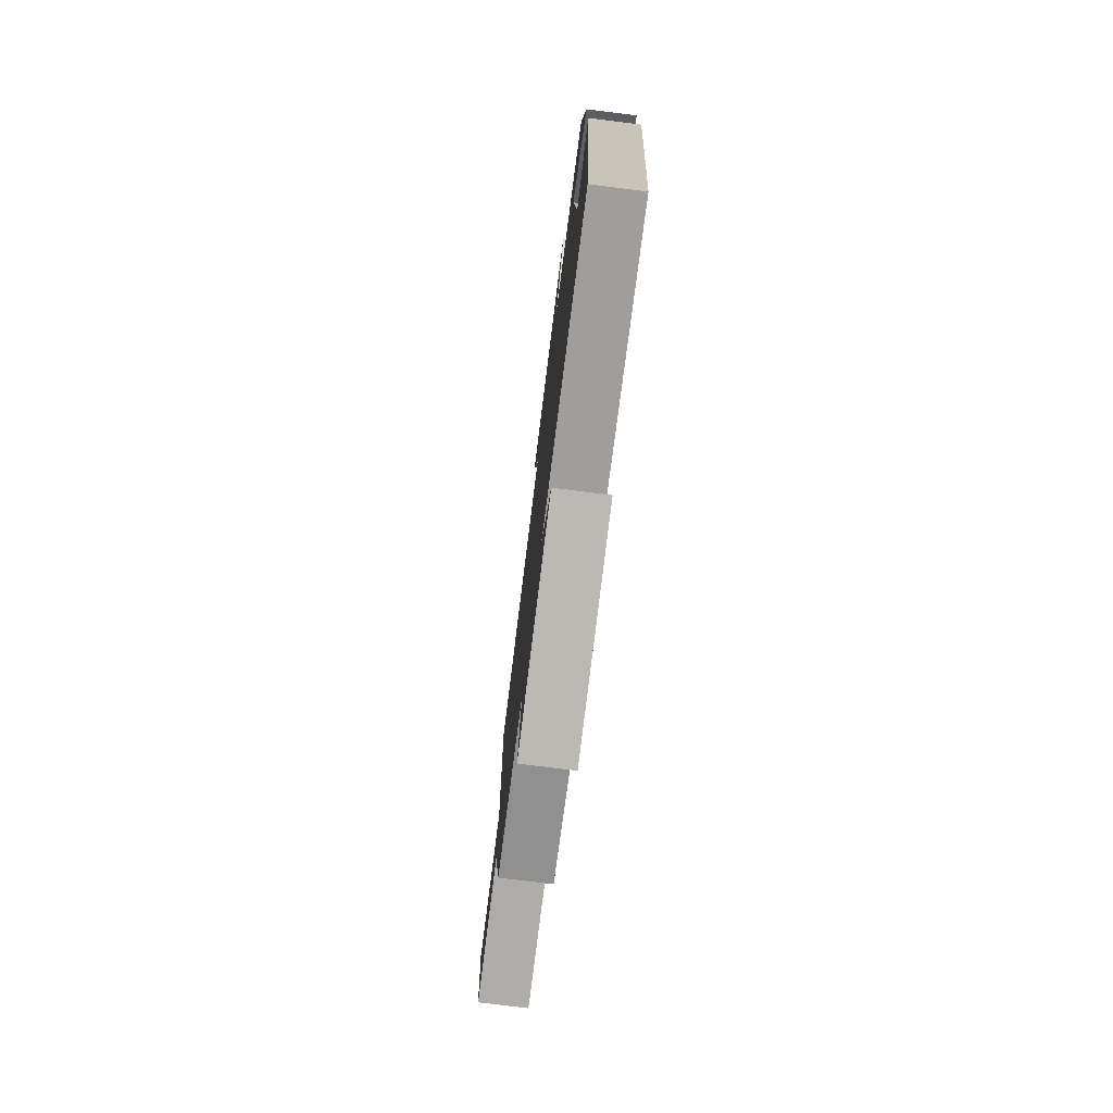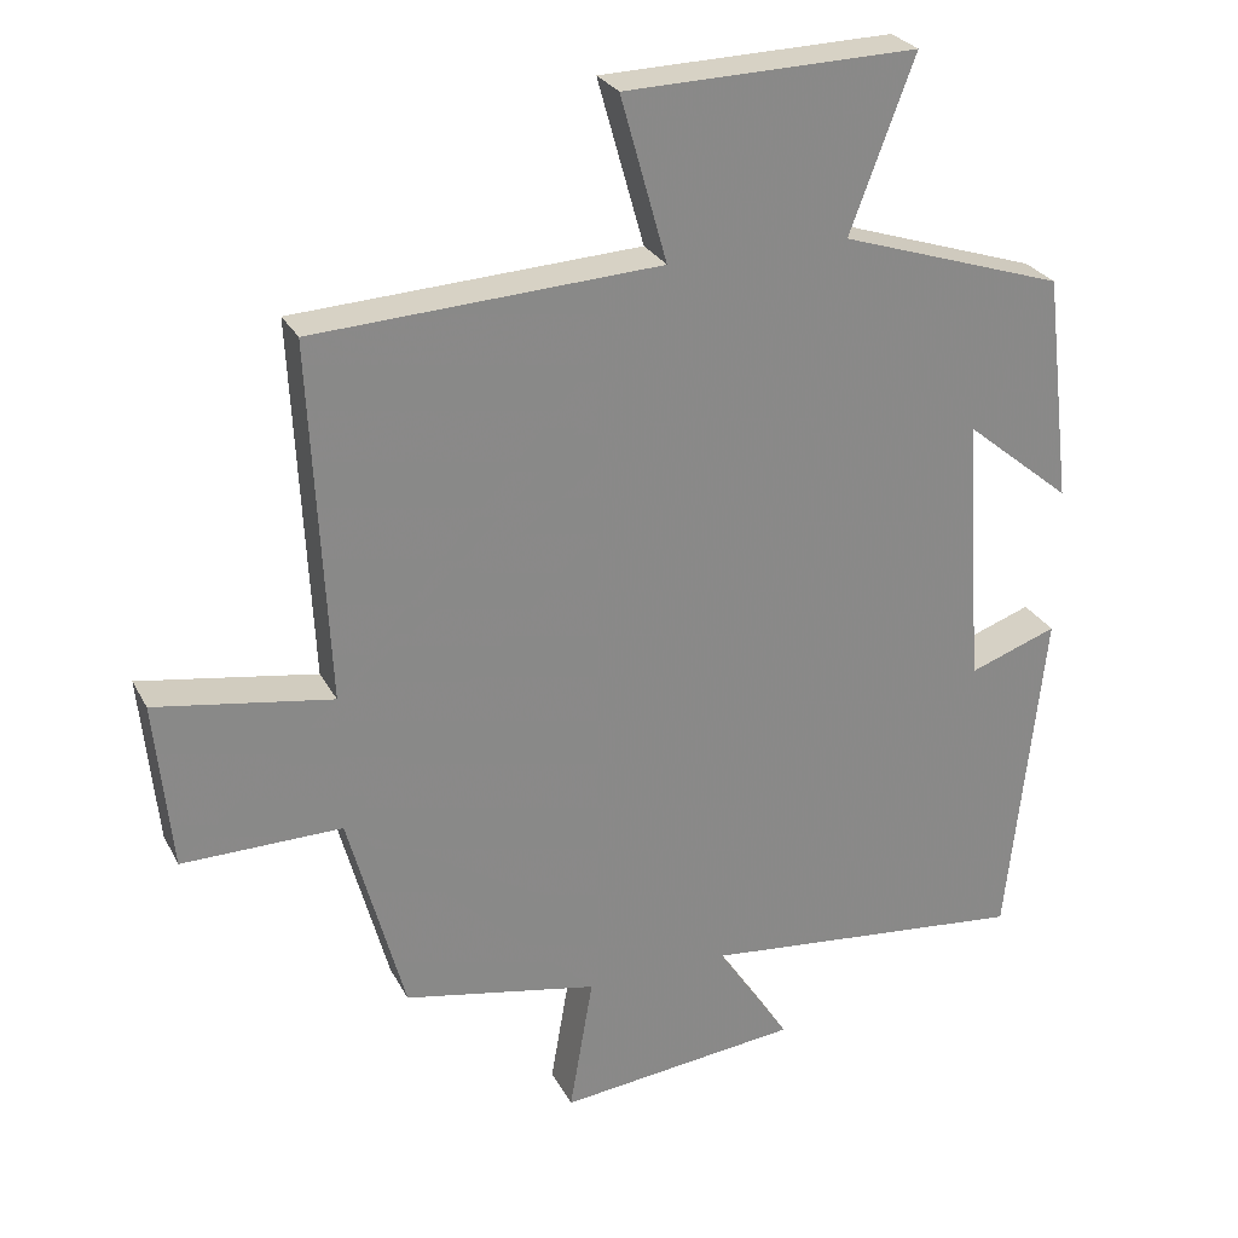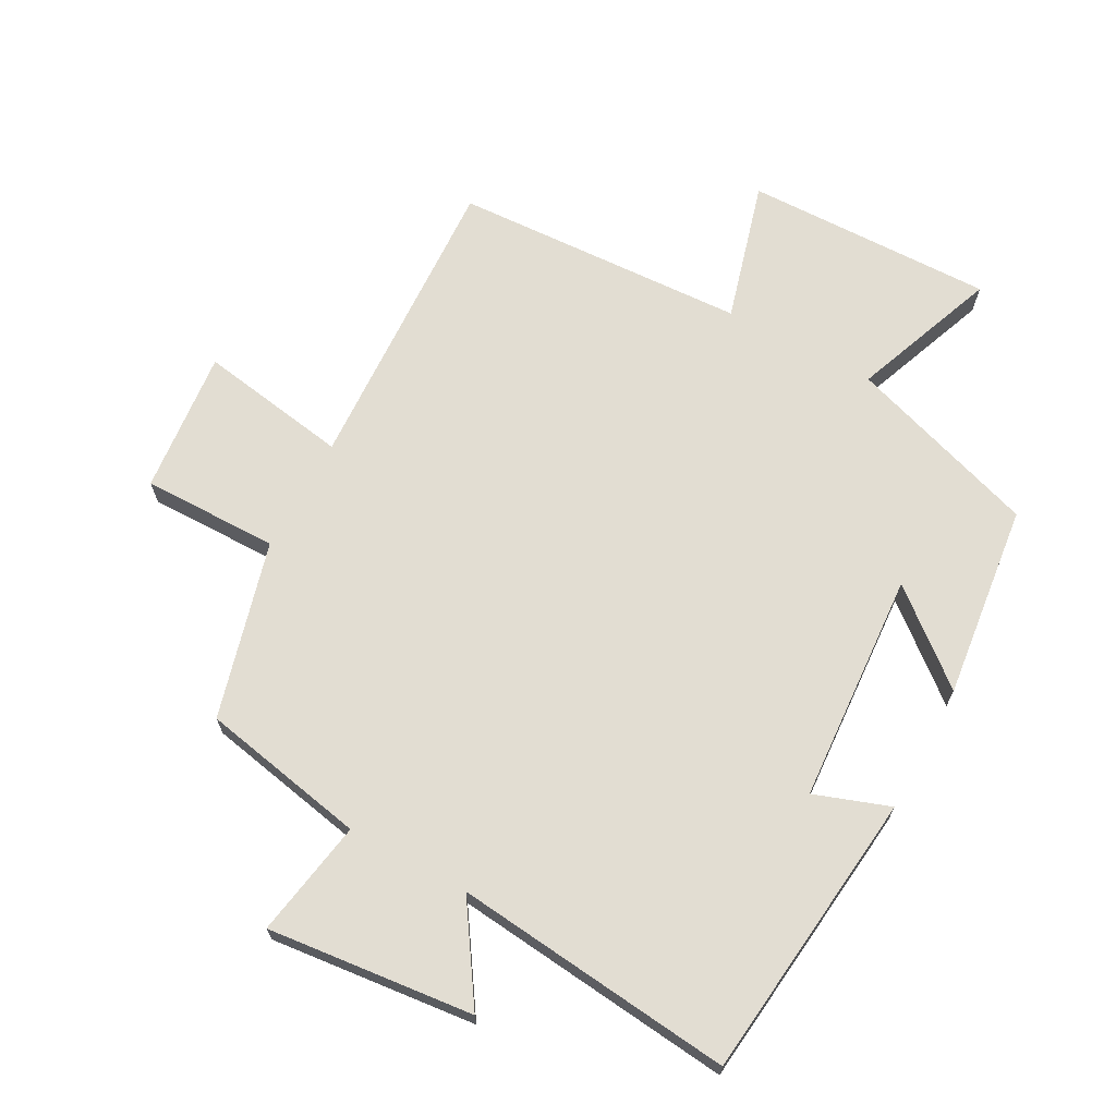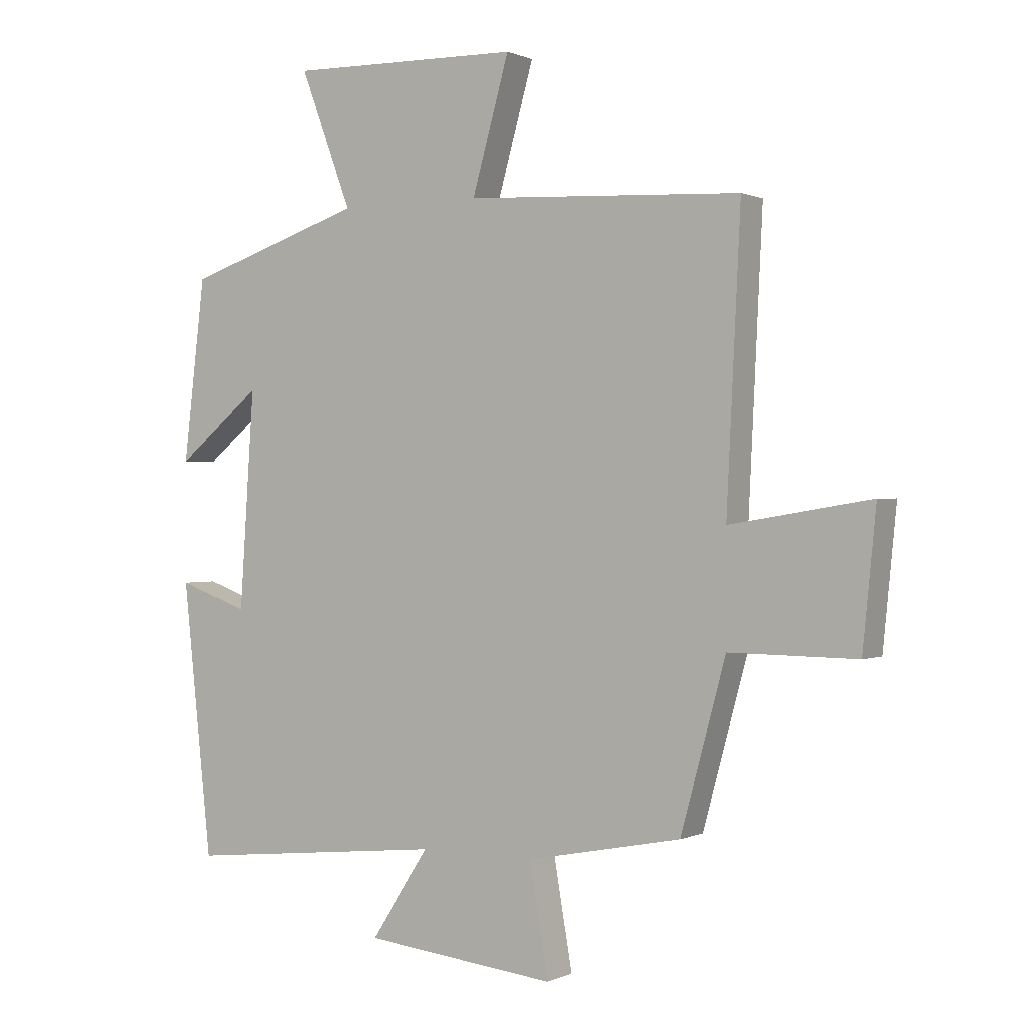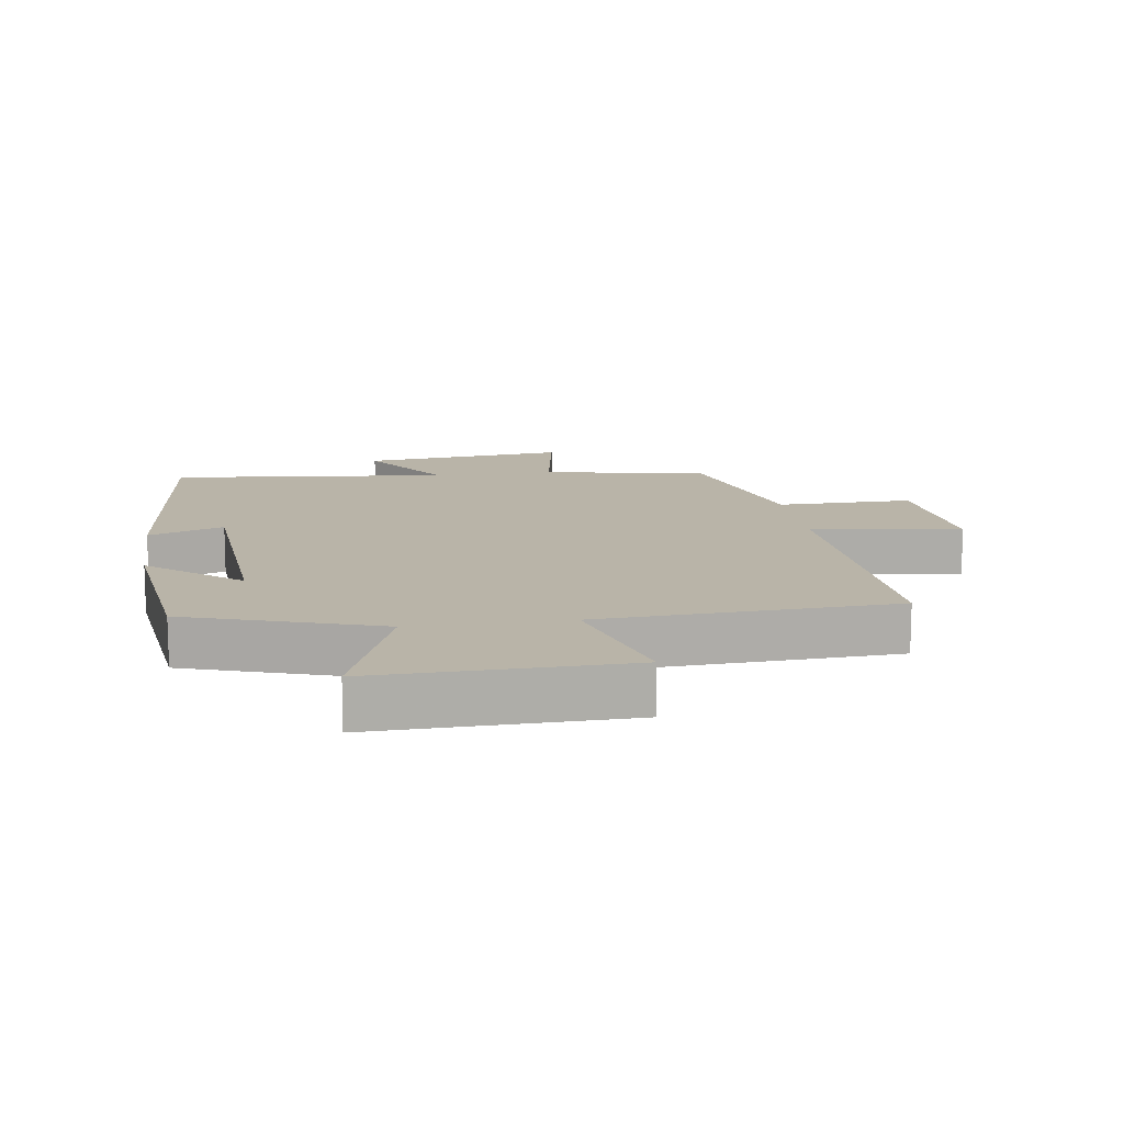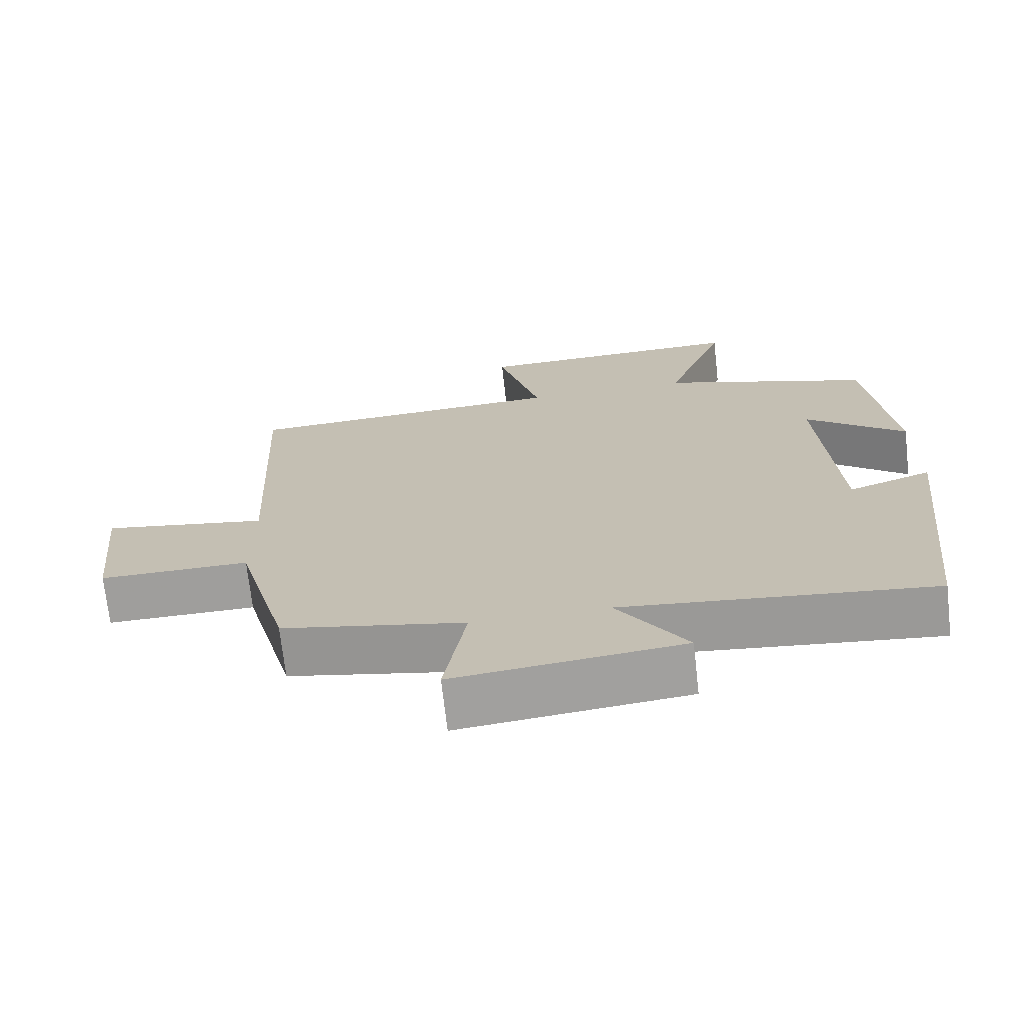
<metadata>
{"format":"obj","ext":"obj","renderer":"f3d","projection":"perspective","resolution":1024,"background":"white","views":[{"elev":-76.9,"azim":-97.1,"up":"+Z"},{"elev":27.1,"azim":157.4,"up":"+Z"},{"elev":68.2,"azim":-151.4,"up":"+Y"},{"elev":0.4,"azim":32.3,"up":"+Z"},{"elev":13.2,"azim":-8.4,"up":"+Y"},{"elev":-70.7,"azim":-173.6,"up":"+Z"}]}
</metadata>
<code>
v -0.464 0.07 0.403
v -0.169 0.07 0.5
v -0.254 0.07 0.725
v 0.13 0.07 0.717
v 0.069 0.07 0.5
v 0.523 0.07 0.477
v 0.5 0.07 0.005
v 0.732 0.07 0.043
v 0.71 0.07 -0.179
v 0.5 0.07 -0.177
v 0.426 0.07 -0.45
v 0.17 0.07 -0.5
v 0.201 0.07 -0.681
v -0.117 0.07 -0.647
v -0.02 0.07 -0.5
v -0.452 0.07 -0.545
v -0.5 0.07 -0.097
v -0.384 0.07 -0.138
v -0.36 0.07 0.218
v -0.5 0.07 0.103
v -0.464 0 0.403
v -0.169 0 0.5
v -0.254 0 0.725
v 0.13 0 0.717
v 0.069 0 0.5
v 0.523 0 0.477
v 0.5 0 0.005
v 0.732 0 0.043
v 0.71 0 -0.179
v 0.5 0 -0.177
v 0.426 0 -0.45
v 0.17 0 -0.5
v 0.201 0 -0.681
v -0.117 0 -0.647
v -0.02 0 -0.5
v -0.452 0 -0.545
v -0.5 0 -0.097
v -0.384 0 -0.138
v -0.36 0 0.218
v -0.5 0 0.103
f 19 20 1 2
f 18 19 2
f 15 16 17 18
f 15 18 2
f 12 13 14 15
f 10 11 12 15
f 10 15 2
f 7 8 9 10
f 7 10 2 3
f 5 6 7
f 5 7 3
f 3 4 5
f 22 21 40 39
f 22 39 38
f 38 37 36 35
f 22 38 35
f 35 34 33 32
f 35 32 31 30
f 22 35 30
f 30 29 28 27
f 23 22 30 27
f 27 26 25
f 23 27 25
f 25 24 23
f 1 21 22 2
f 2 22 23 3
f 3 23 24 4
f 4 24 25 5
f 5 25 26 6
f 6 26 27 7
f 7 27 28 8
f 8 28 29 9
f 9 29 30 10
f 10 30 31 11
f 11 31 32 12
f 12 32 33 13
f 13 33 34 14
f 14 34 35 15
f 15 35 36 16
f 16 36 37 17
f 17 37 38 18
f 18 38 39 19
f 19 39 40 20
f 20 40 21 1

</code>
